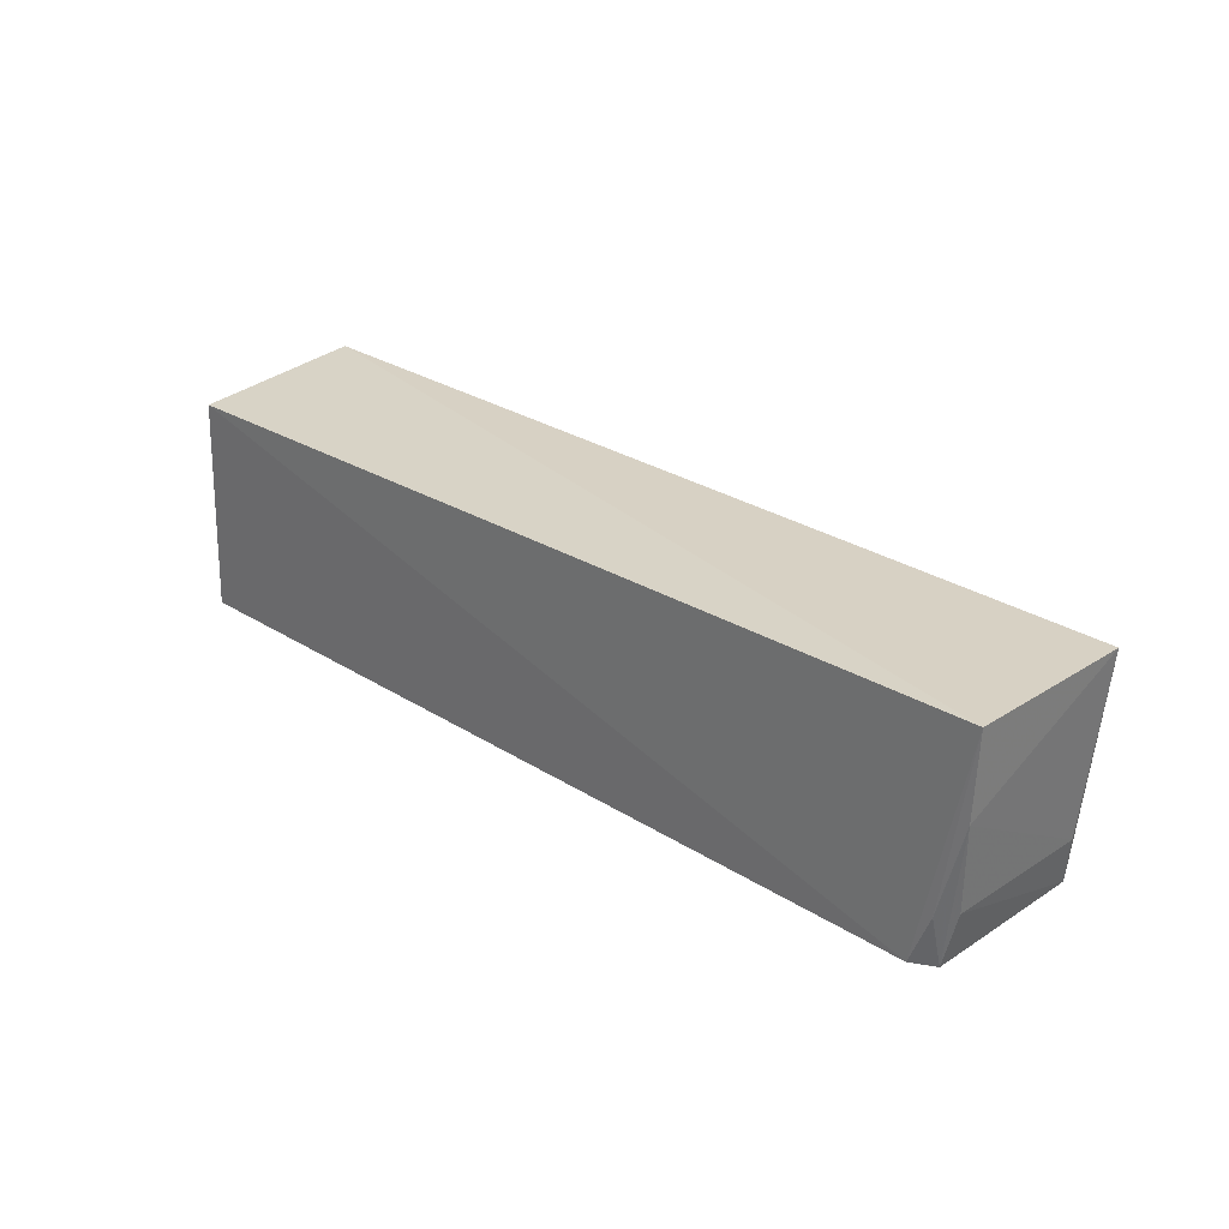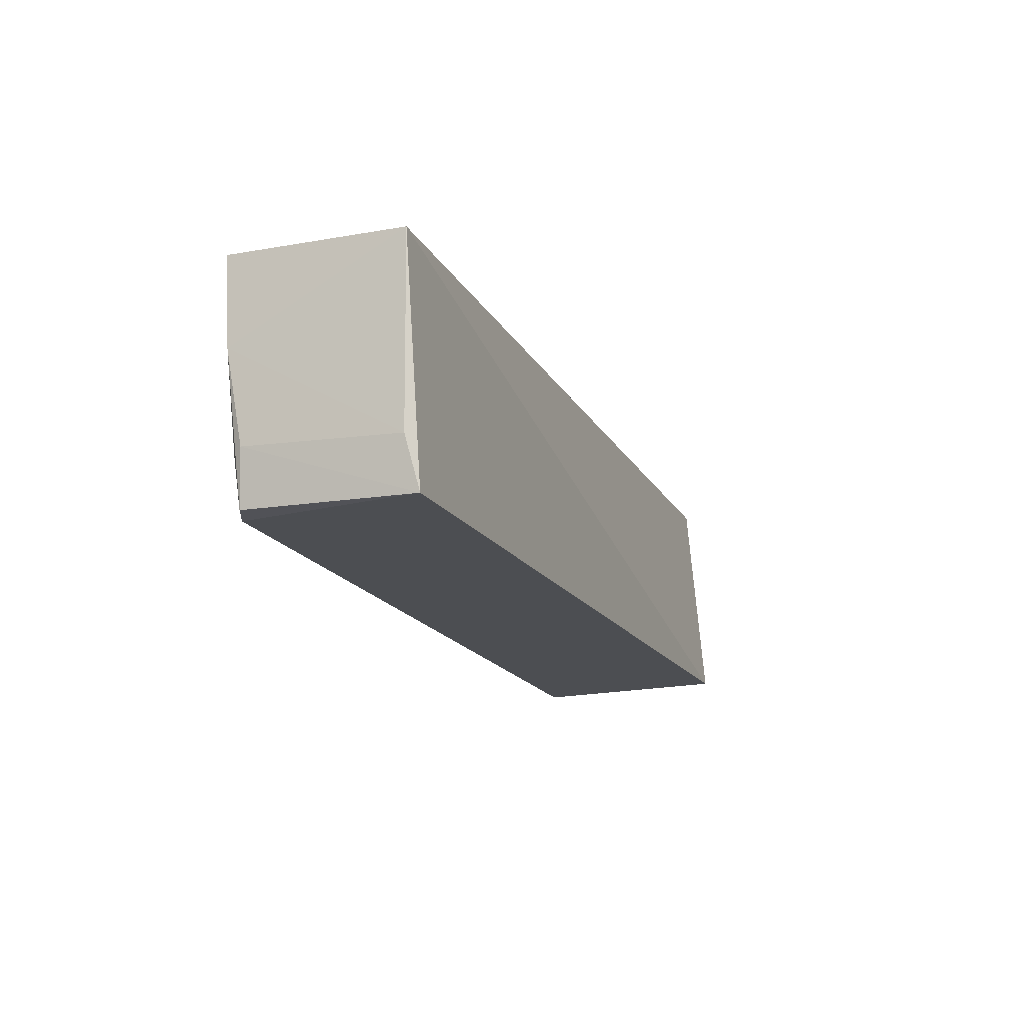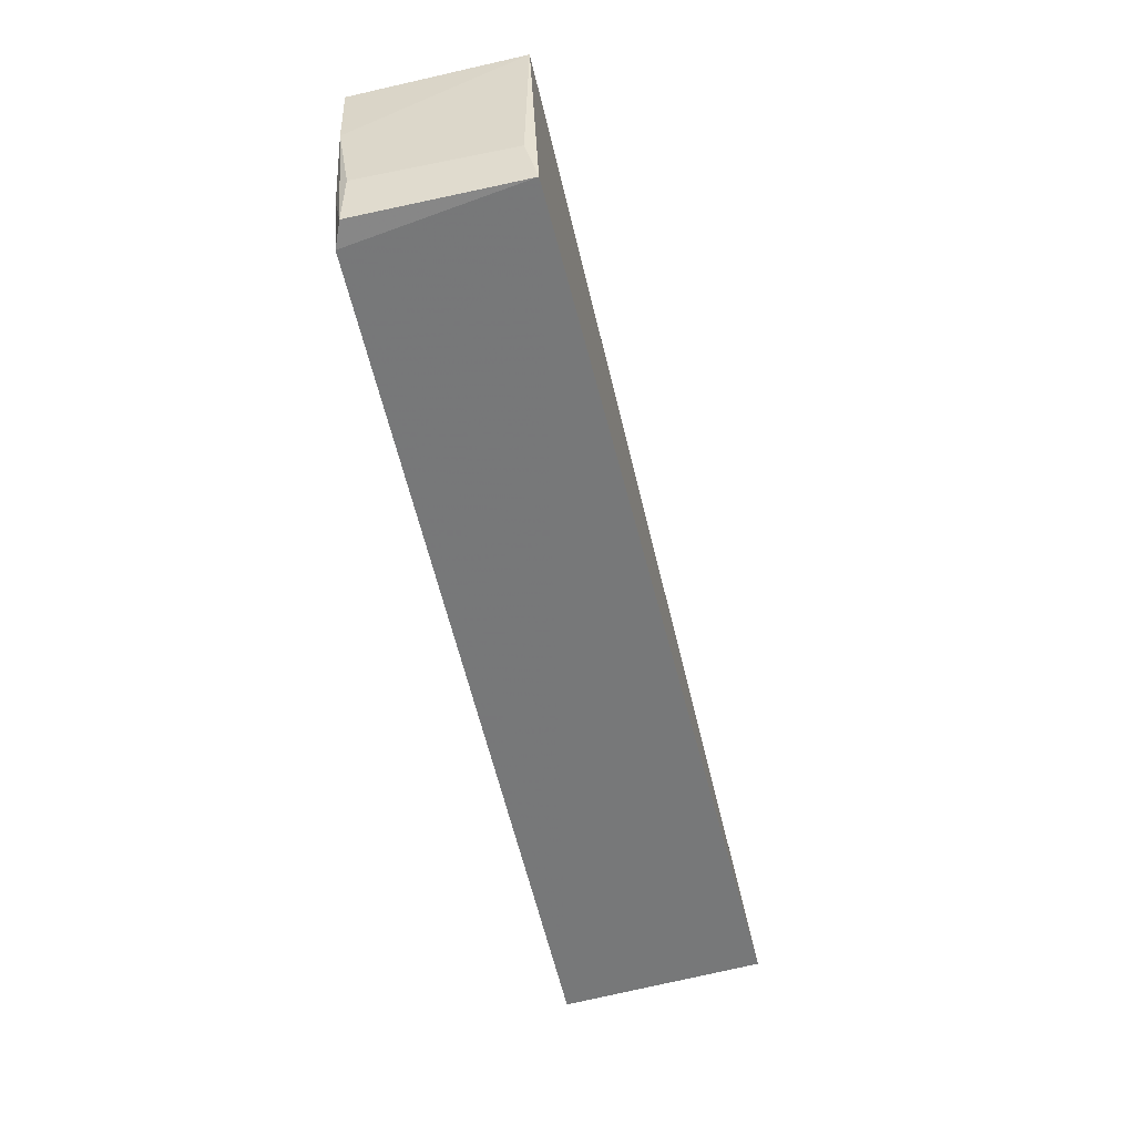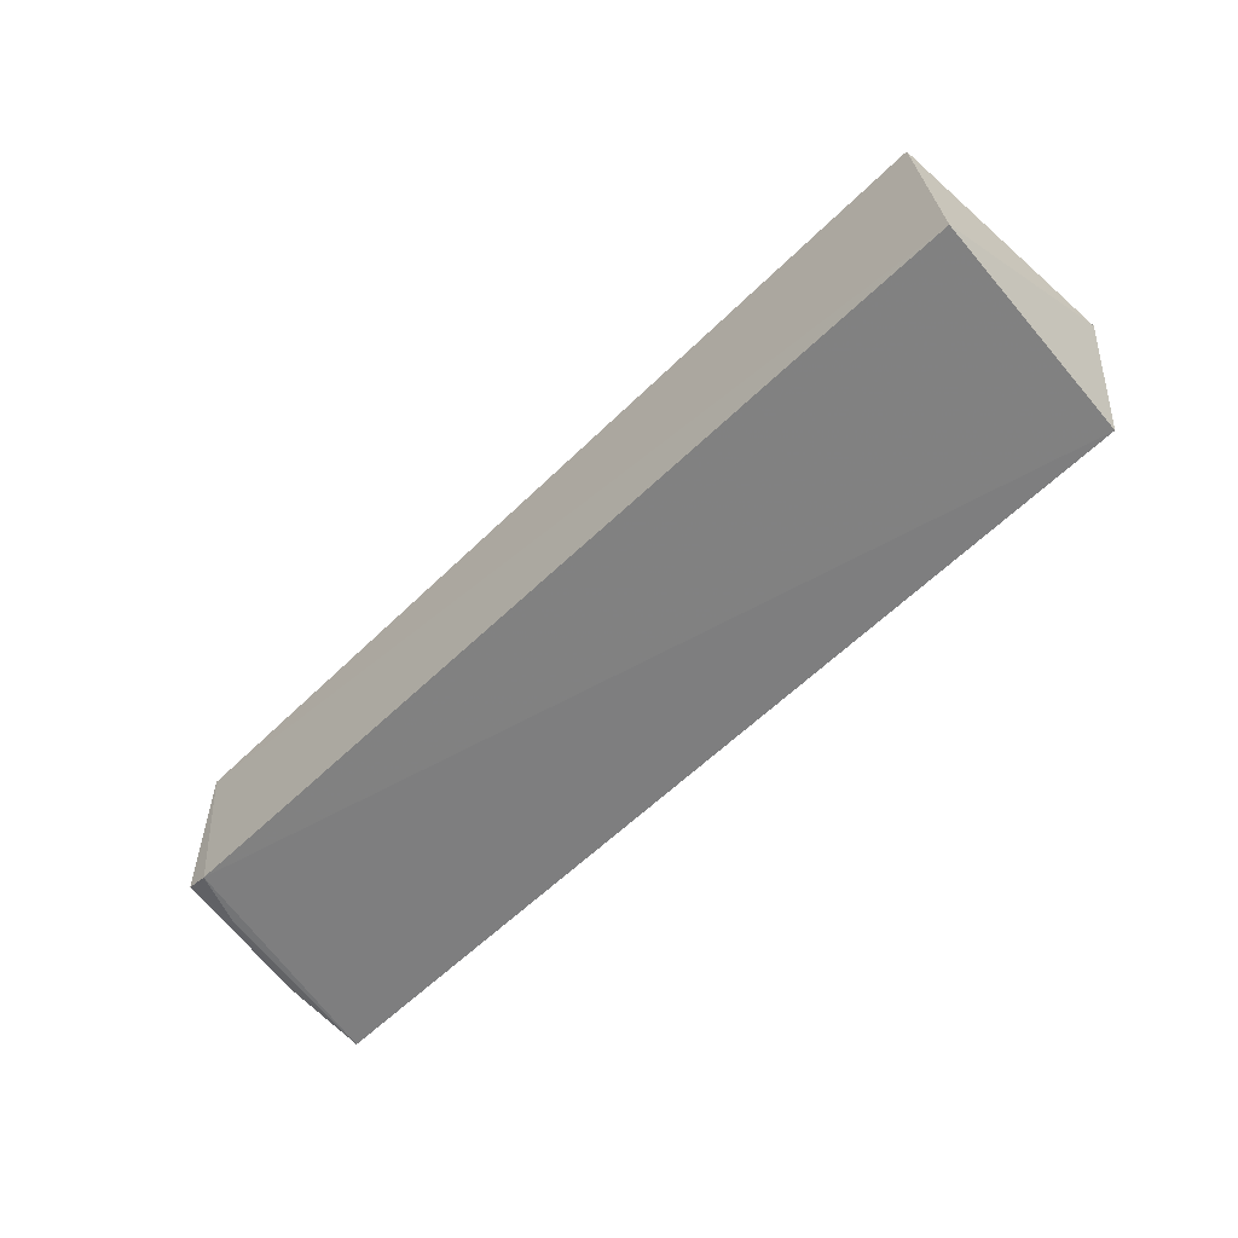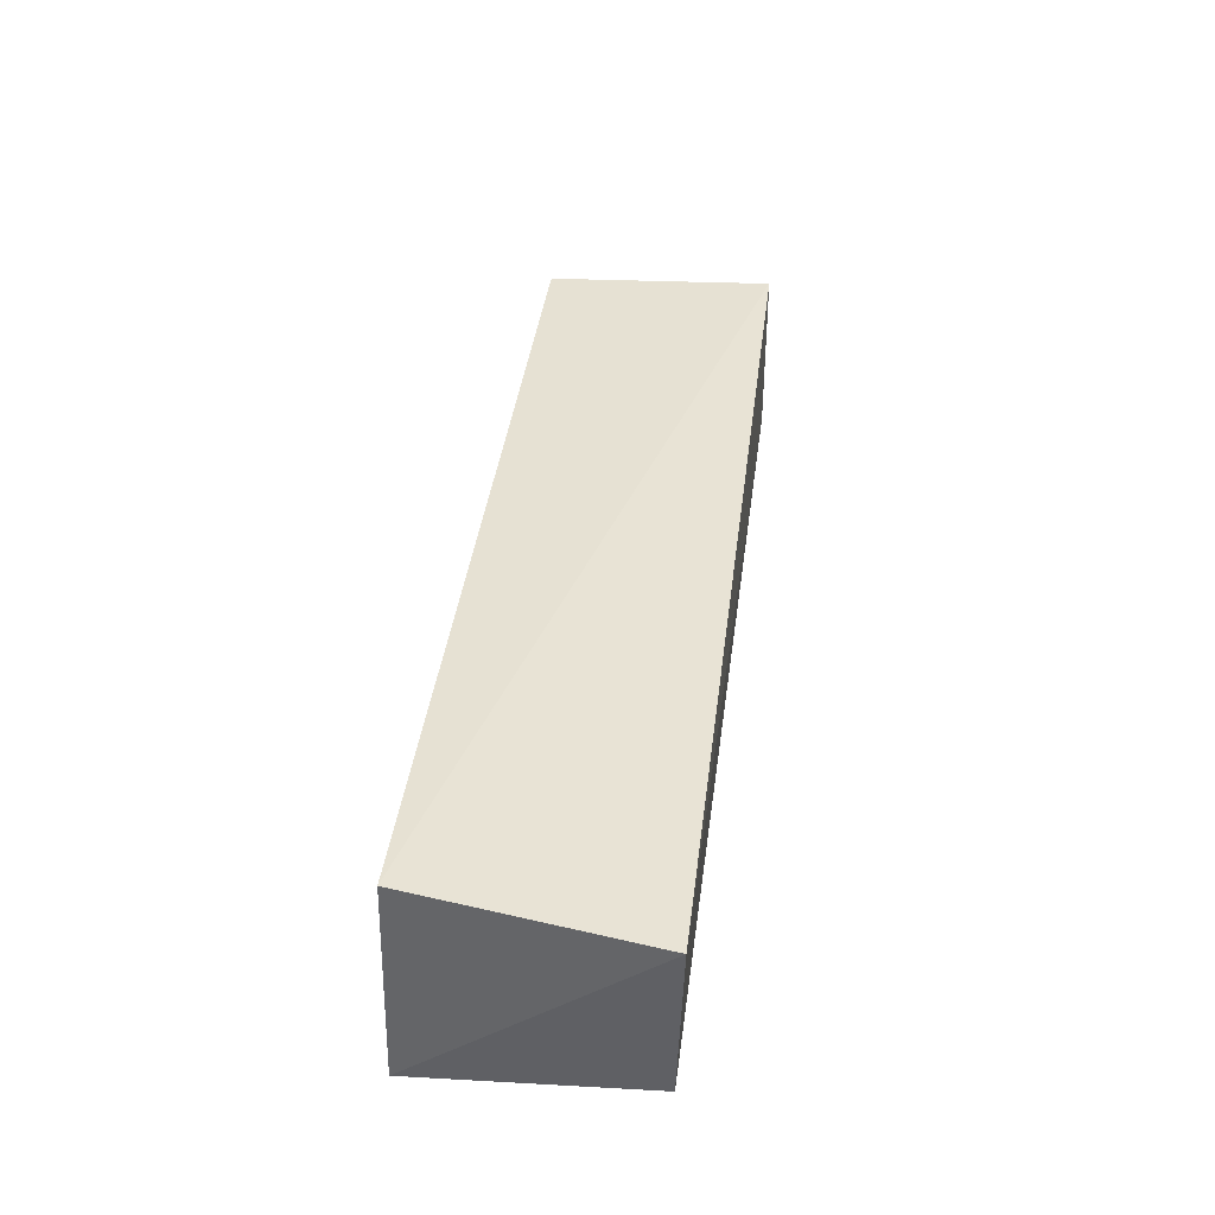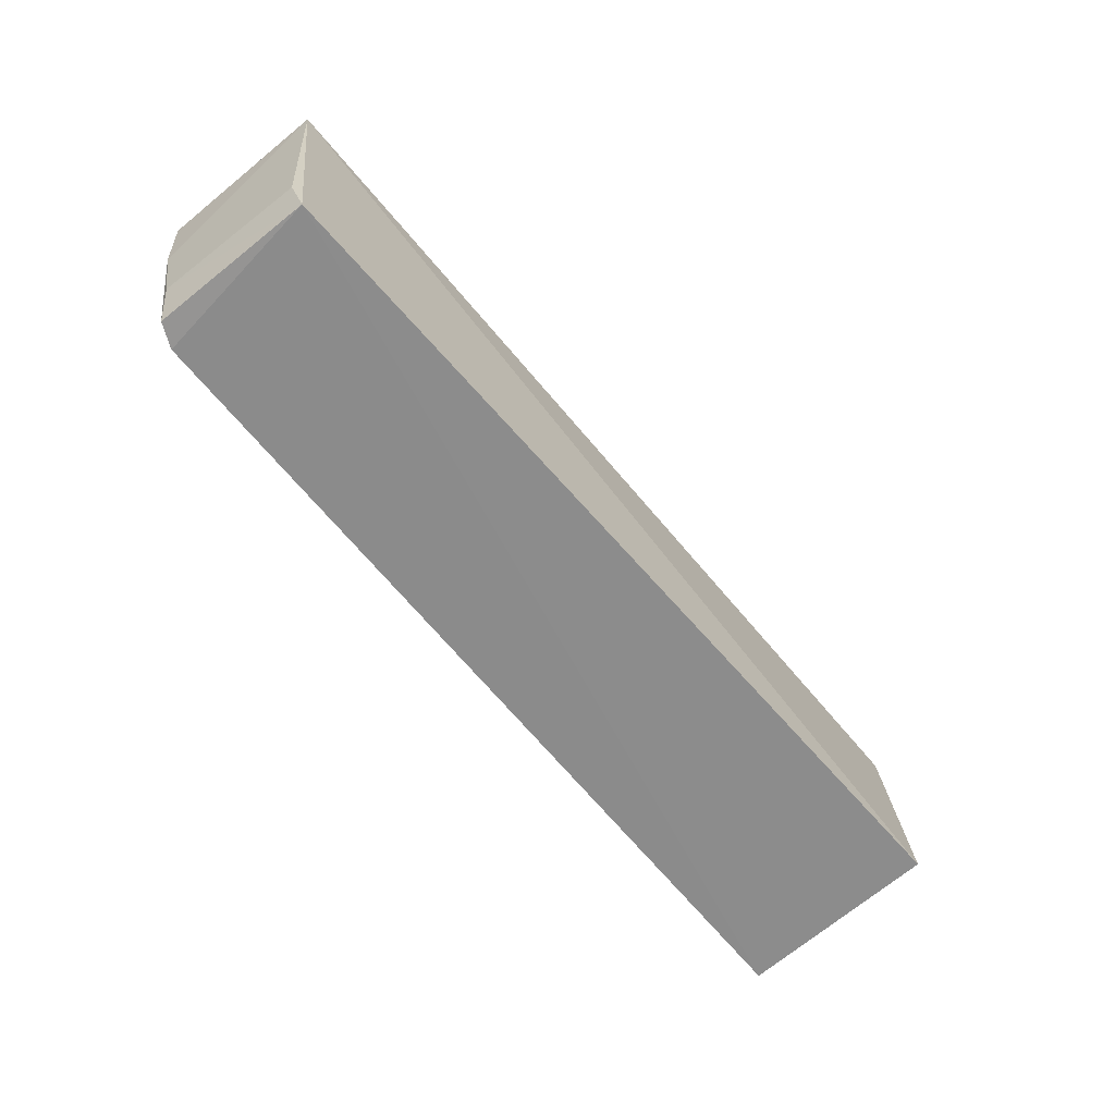
<metadata>
{"format":"obj","ext":"obj","renderer":"f3d","projection":"perspective","resolution":1024,"background":"white","views":[{"elev":27.2,"azim":-136.2,"up":"+Y"},{"elev":-16.6,"azim":-71.2,"up":"+Y"},{"elev":-57.3,"azim":-78.0,"up":"+Y"},{"elev":-59.2,"azim":44.6,"up":"+Z"},{"elev":40.6,"azim":97.1,"up":"+Z"},{"elev":-63.8,"azim":-51.9,"up":"+Y"}]}
</metadata>
<code>
v 0.03625 -0.03931 0.01779
v 0.03486 -0.05793 0.01963
v 0.03597 -0.05817 0.002663
v -0.04042 -0.03932 0.002031
v -0.04075 -0.03939 0.01617
v 0.03463 -0.03982 0.002258
v -0.03852 -0.0582 0.01662
v -0.03629 -0.05823 0.002085
v -0.03926 -0.05368 0.003254
v -0.03934 -0.05406 0.01571
v -0.03999 -0.0464 0.002242
v -0.03829 -0.05805 0.002902
v -0.03798 -0.054 0.002138
f 1 2 3
f 5 2 1
f 5 1 4
f 6 1 3
f 6 4 1
f 7 3 2
f 7 2 5
f 8 6 3
f 8 4 6
f 8 3 7
f 10 9 7
f 10 7 5
f 11 5 4
f 11 10 5
f 11 9 10
f 12 8 7
f 12 7 9
f 12 9 11
f 13 11 4
f 13 4 8
f 13 12 11
f 13 8 12

</code>
